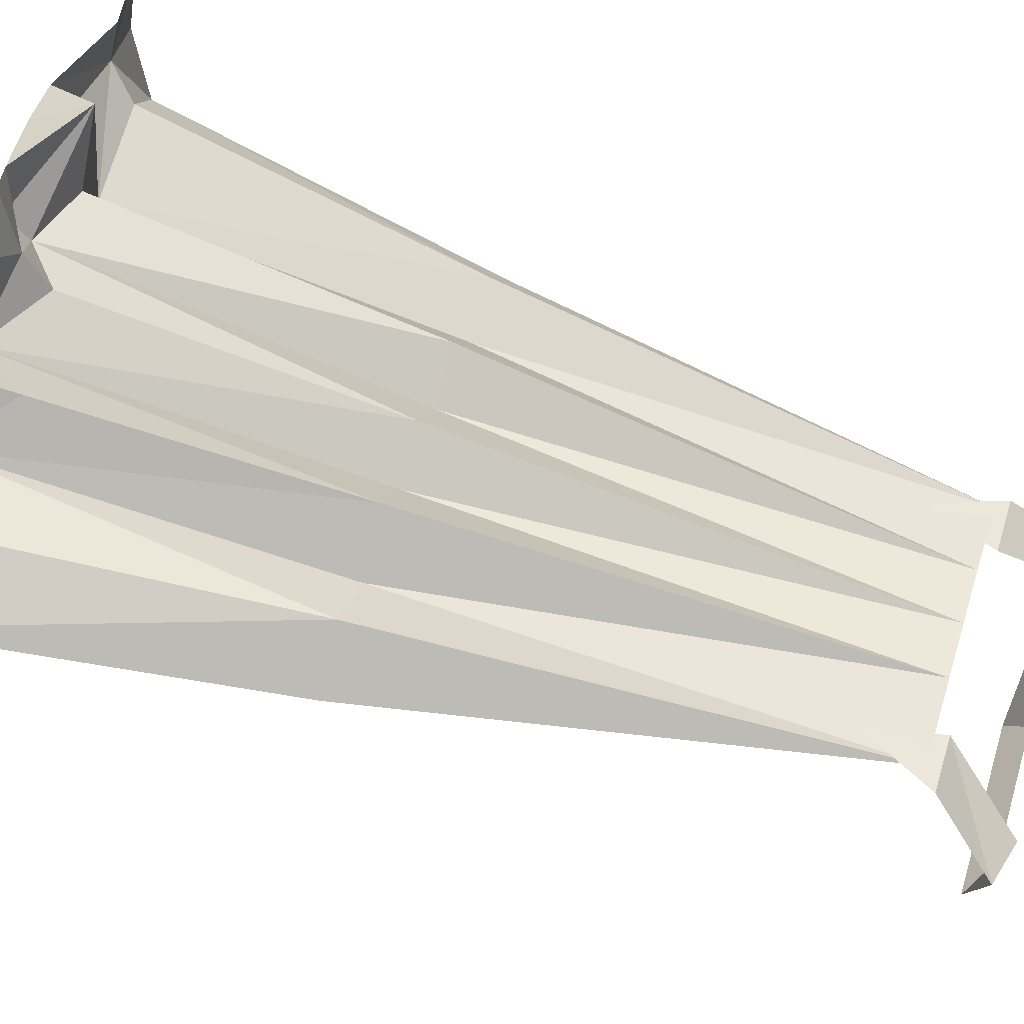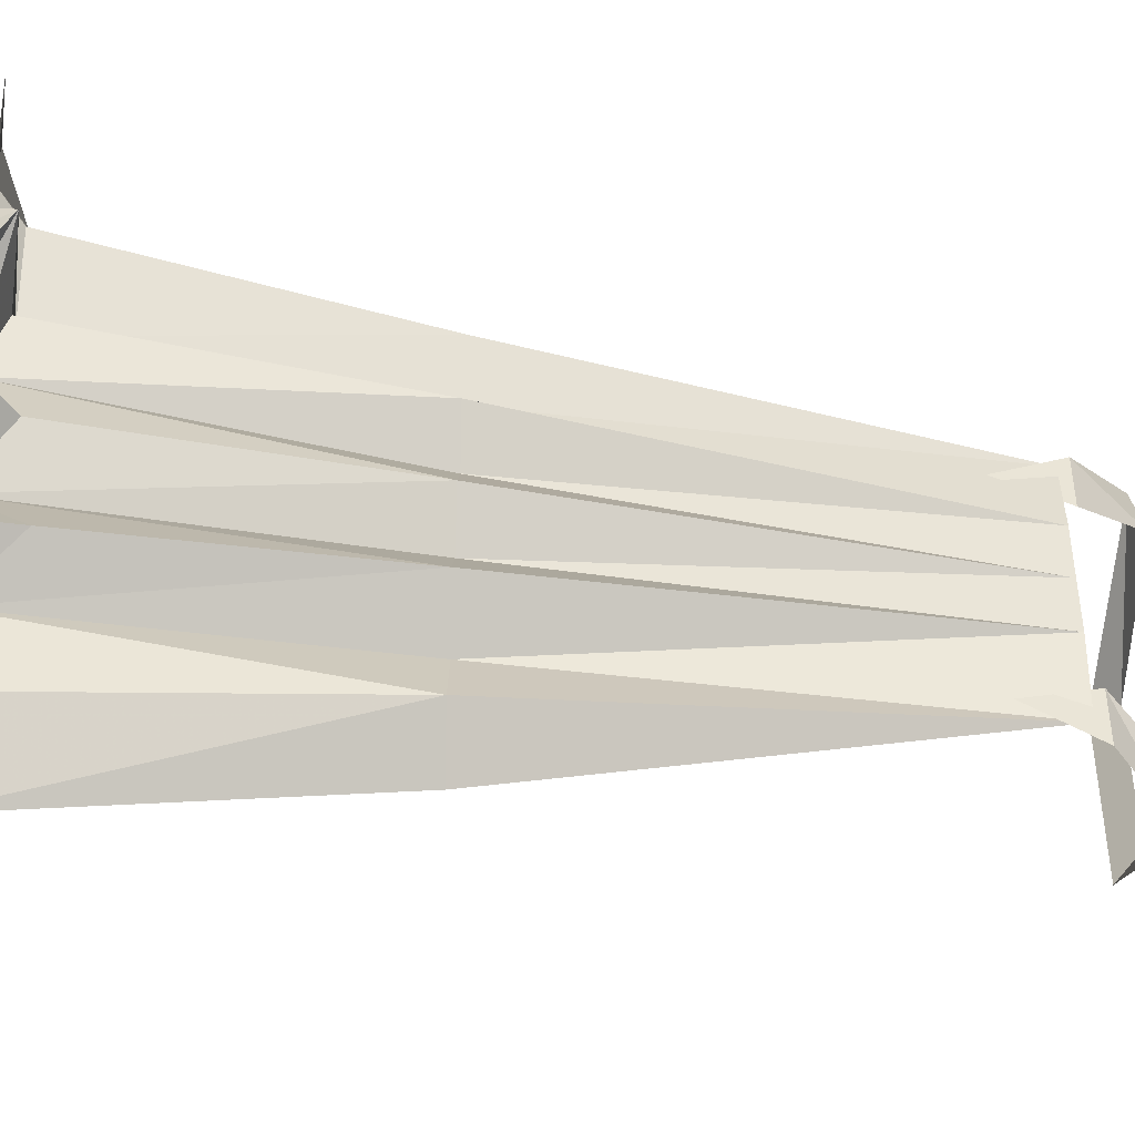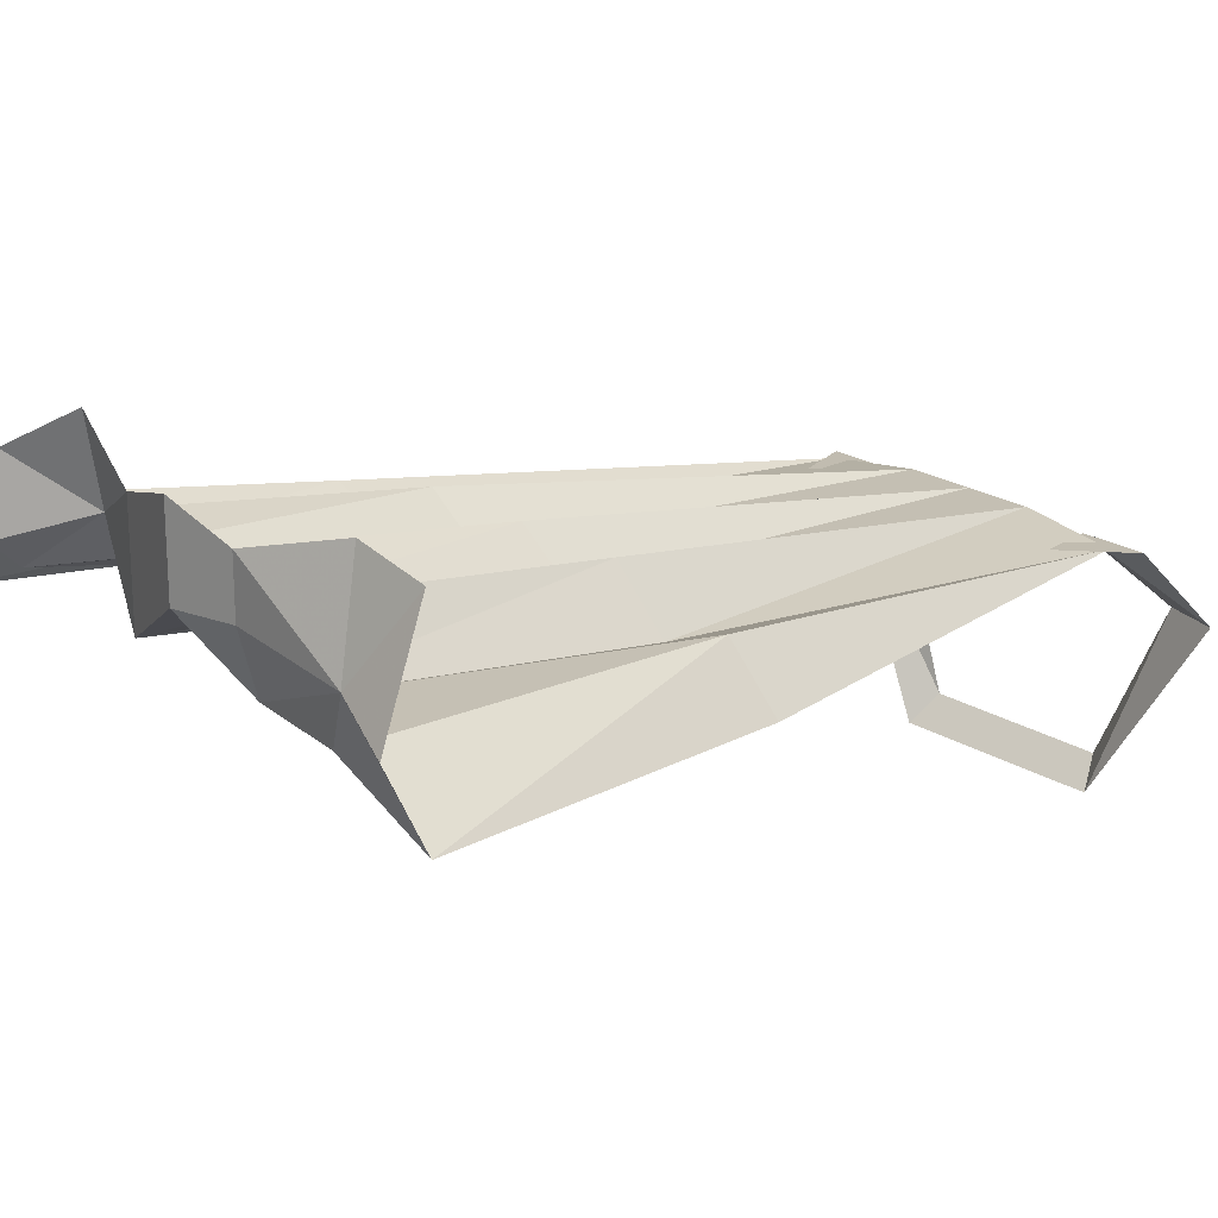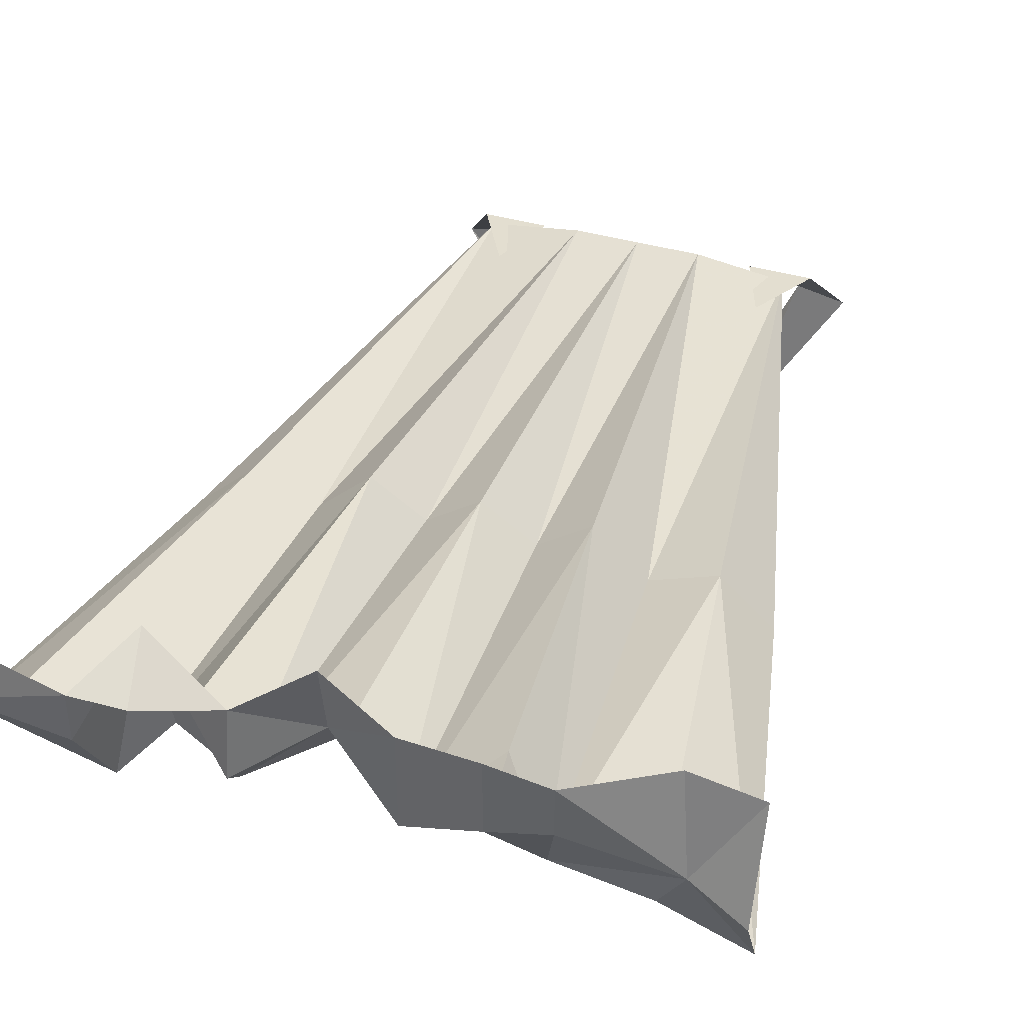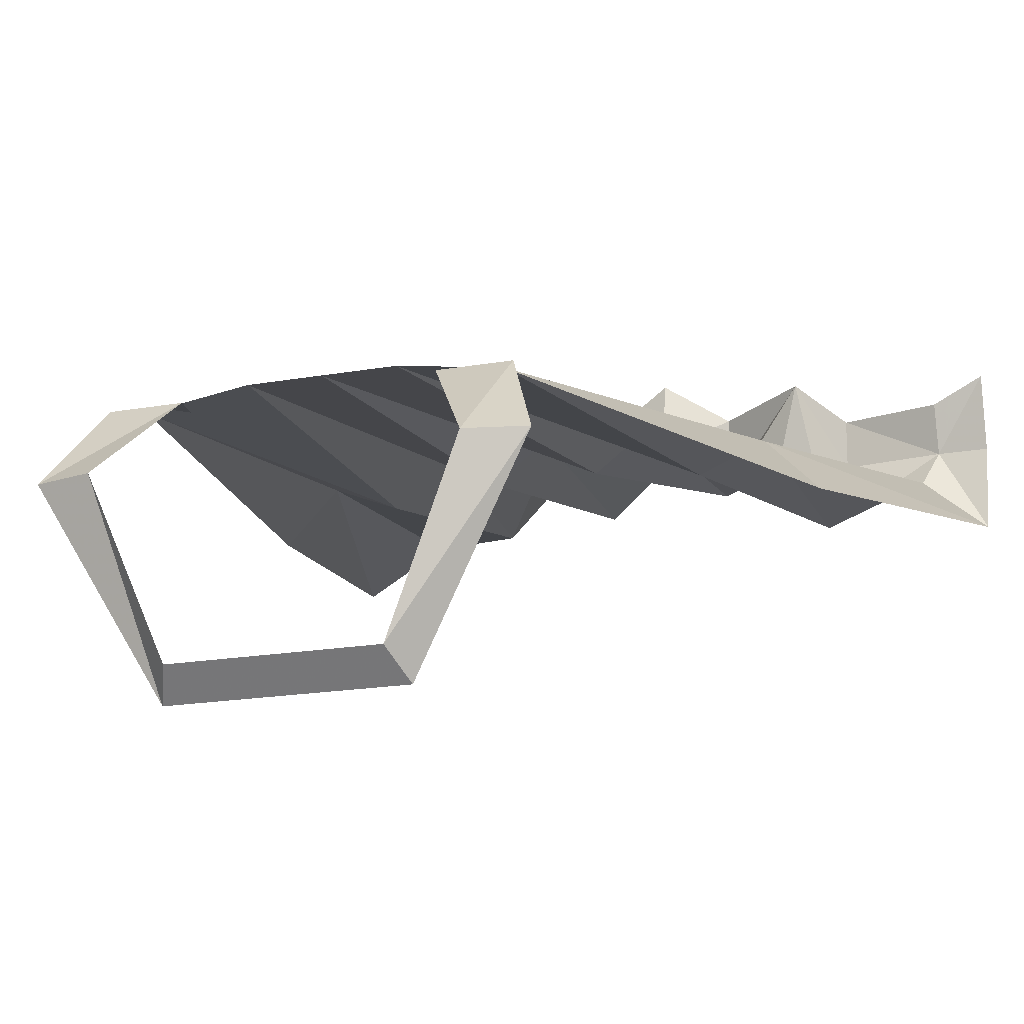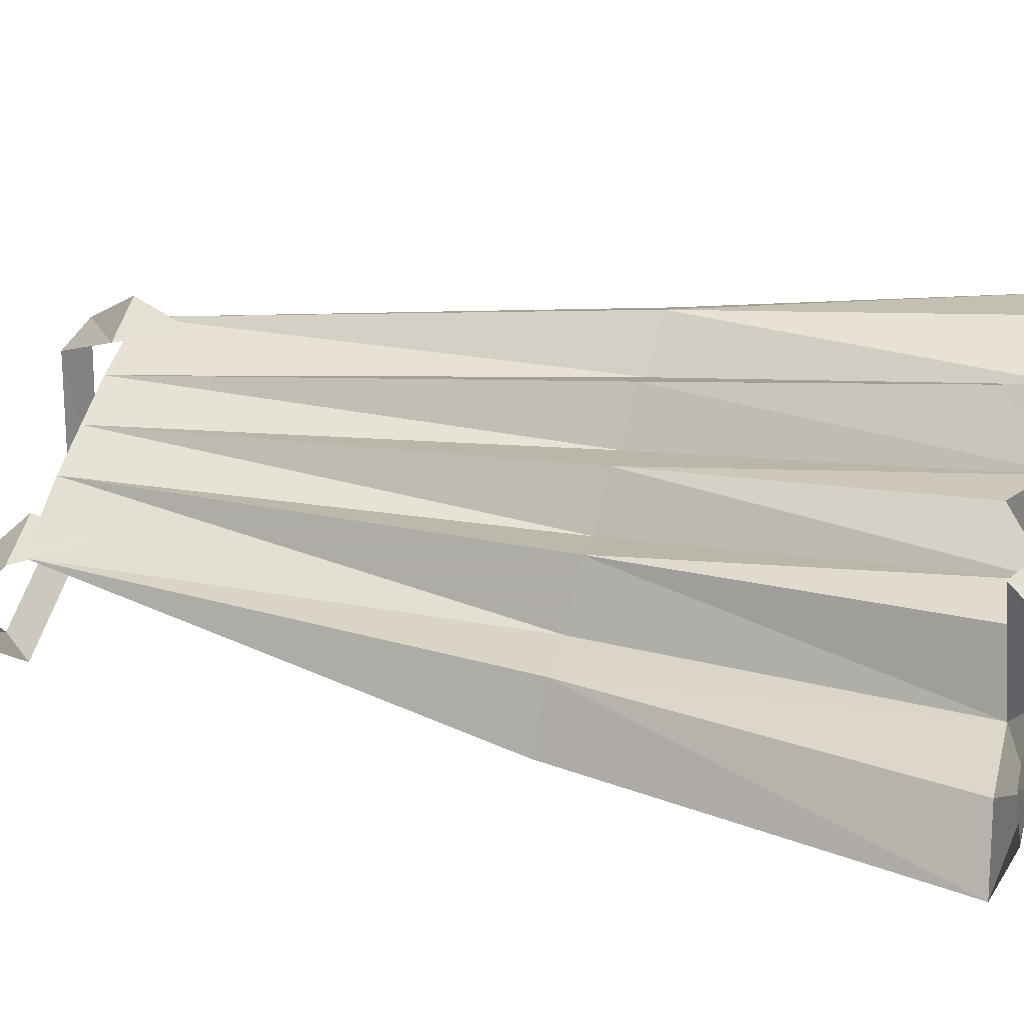
<metadata>
{"format":"obj","ext":"obj","renderer":"f3d","projection":"perspective","resolution":1024,"background":"white","views":[{"elev":49.6,"azim":-72.8,"up":"+Z"},{"elev":43.4,"azim":-89.2,"up":"+Z"},{"elev":22.2,"azim":-133.3,"up":"+Z"},{"elev":44.2,"azim":-162.3,"up":"+Z"},{"elev":-16.7,"azim":20.8,"up":"+Z"},{"elev":51.9,"azim":105.1,"up":"+Z"}]}
</metadata>
<code>
o npc/ham_member_2/8
v 7 -164 -8
v -7 -164 -8
v -8 -162 -10
v 8 -162 -10
v 16 -164 4
v 12 -165 4
v 13 -159 10
v 8 -159 10
v 10 -153 11
v -12 -165 4
v -16 -164 4
v -9 -159 10
v -14 -159 10
v -11 -153 11
v -12 -158 10
v -17 -118 17
v -21 -118 13
v -12 -118 15
v -14 -88 21
v -21 -87 21
v -27 -88 17
v -8 -118 19
v -10 -93 24
v -11 -85 26
v -15 -86 26
v -23 -86 25
v -5 -87 22
v -5 -87 25
v -5 -87 30
v -11 -85 32
v -15 -86 30
v 0 -89 27
v 0 -88 33
v 5 -86 30
v 5 -85 25
v 12 -90 31
v 11 -85 29
v 5 -87 23
v 10 -89 24
v 14 -88 19
v 15 -85 25
v 15 -85 29
v 8 -118 19
v 12 -118 15
v 17 -118 17
v 22 -88 22
v 23 -86 25
v 5 -158 11
v 12 -158 10
v 4 -118 16
v 0 -118 19
v 0 -158 11
v -4 -118 16
v -5 -158 11
v 21 -118 13
v 27 -87 18
v 27 -86 25
v 27 -87 31
v 23 -87 29
v 0 -91 24
v -27 -85 23
v -27 -88 31
v -22 -88 32
f 1 2 3
f 1 3 4
f 1 4 5
f 1 5 6
f 6 5 7
f 6 7 8
f 8 7 9
f 10 11 3
f 10 3 2
f 11 10 12
f 11 12 13
f 13 12 14
f 15 16 17
f 15 17 16
f 15 16 18
f 15 18 16
f 16 18 19
f 16 19 20
f 16 20 21
f 16 21 17
f 16 17 21
f 16 21 20
f 16 20 19
f 16 19 18
f 18 19 22
f 18 22 19
f 19 22 23
f 19 23 24
f 19 24 25
f 19 25 26
f 19 26 20
f 19 20 26
f 19 26 25
f 19 25 24
f 19 24 23
f 19 23 22
f 22 23 27
f 22 27 23
f 23 27 24
f 23 24 27
f 27 24 28
f 27 28 24
f 24 28 29
f 24 29 30
f 24 30 31
f 24 31 25
f 24 25 31
f 24 31 30
f 24 30 29
f 24 29 28
f 28 29 32
f 28 32 29
f 29 32 33
f 29 33 32
f 32 33 34
f 32 34 33
f 34 32 35
f 34 35 36
f 34 36 37
f 34 37 36
f 34 36 35
f 34 35 32
f 32 35 38
f 32 38 35
f 35 38 36
f 35 36 38
f 38 36 39
f 38 39 36
f 36 39 40
f 36 40 41
f 36 41 42
f 36 42 37
f 36 37 42
f 36 42 41
f 36 41 40
f 36 40 39
f 39 40 43
f 39 43 40
f 40 43 44
f 40 44 45
f 40 45 46
f 40 46 47
f 40 47 41
f 40 41 47
f 40 47 46
f 40 46 45
f 40 45 44
f 40 44 43
f 43 44 48
f 43 48 44
f 44 48 49
f 44 49 45
f 44 45 49
f 44 49 48
f 50 51 52
f 50 52 48
f 50 48 43
f 50 43 38
f 50 38 51
f 50 51 38
f 50 38 43
f 50 43 48
f 50 48 52
f 50 52 51
f 51 52 53
f 51 53 52
f 52 53 54
f 52 54 53
f 53 54 22
f 53 22 54
f 54 22 18
f 54 18 15
f 54 15 18
f 54 18 22
f 55 45 49
f 55 49 45
f 55 45 56
f 55 56 45
f 45 56 46
f 45 46 56
f 56 46 47
f 56 47 46
f 47 56 57
f 47 57 58
f 47 58 59
f 47 59 42
f 47 42 41
f 47 41 42
f 47 42 59
f 47 59 58
f 47 58 57
f 47 57 56
f 43 39 38
f 43 38 39
f 38 60 51
f 38 51 60
f 38 60 32
f 38 32 60
f 60 32 27
f 60 27 51
f 60 51 27
f 60 27 32
f 32 27 28
f 32 28 27
f 27 53 51
f 27 51 53
f 27 53 22
f 27 22 53
f 21 20 26
f 21 26 61
f 21 61 26
f 21 26 20
f 62 26 63
f 62 63 26
f 62 26 61
f 62 61 26
f 63 26 31
f 63 31 26
f 26 31 25
f 26 25 31

</code>
